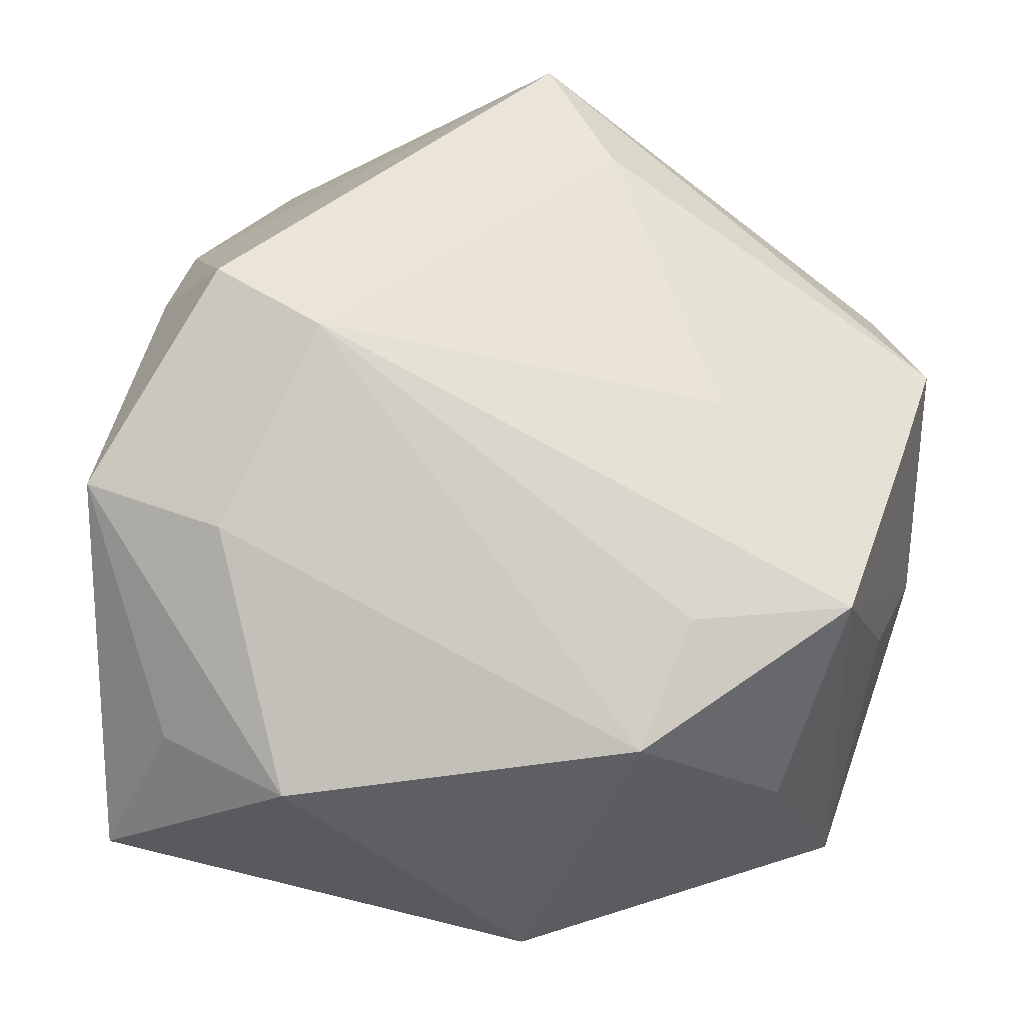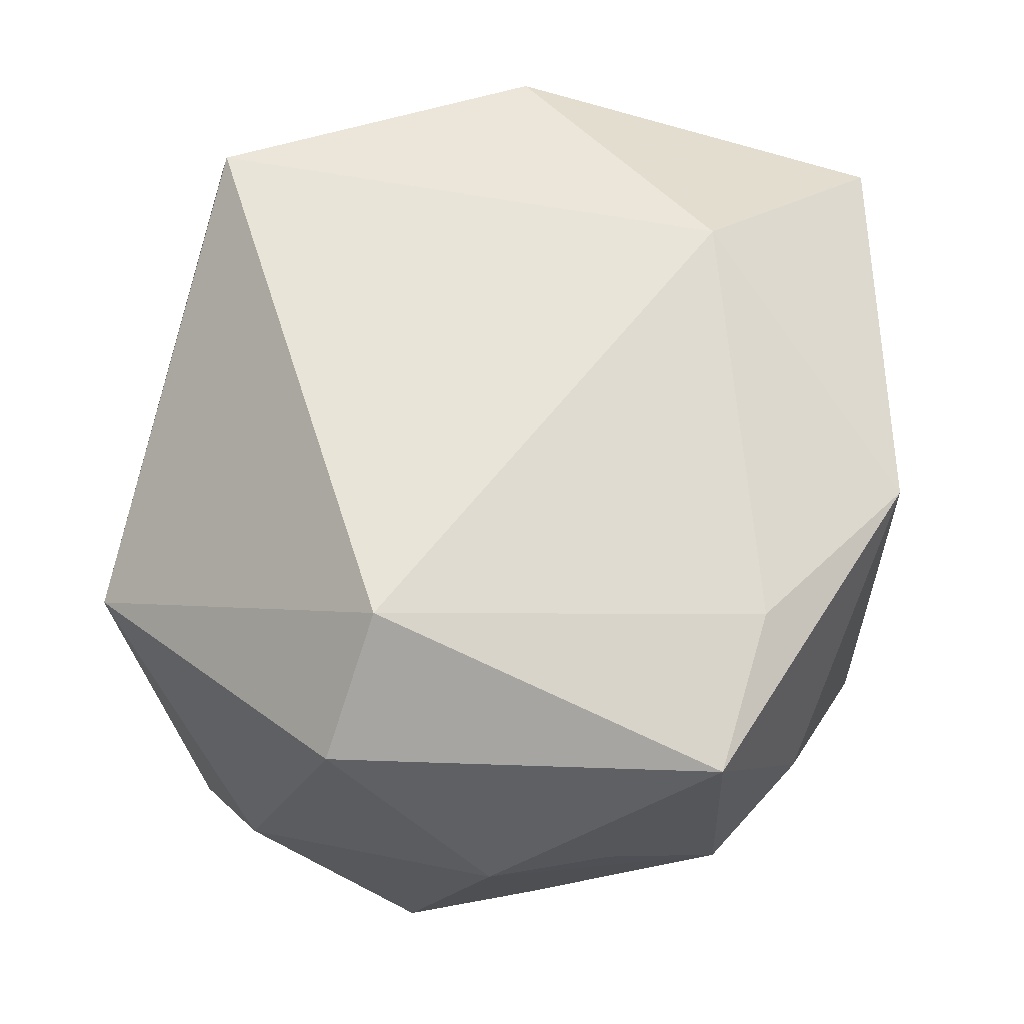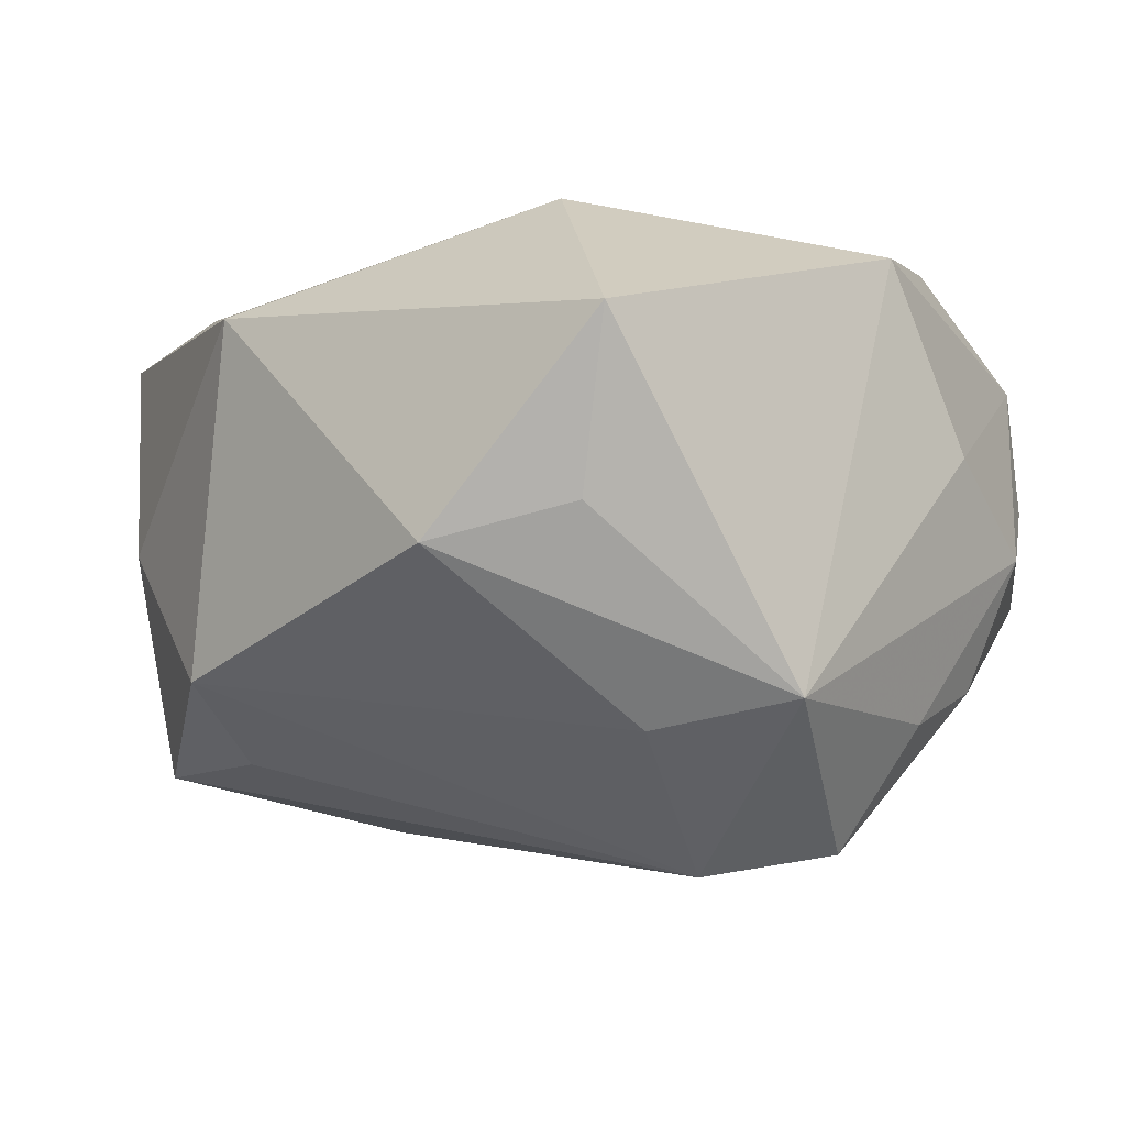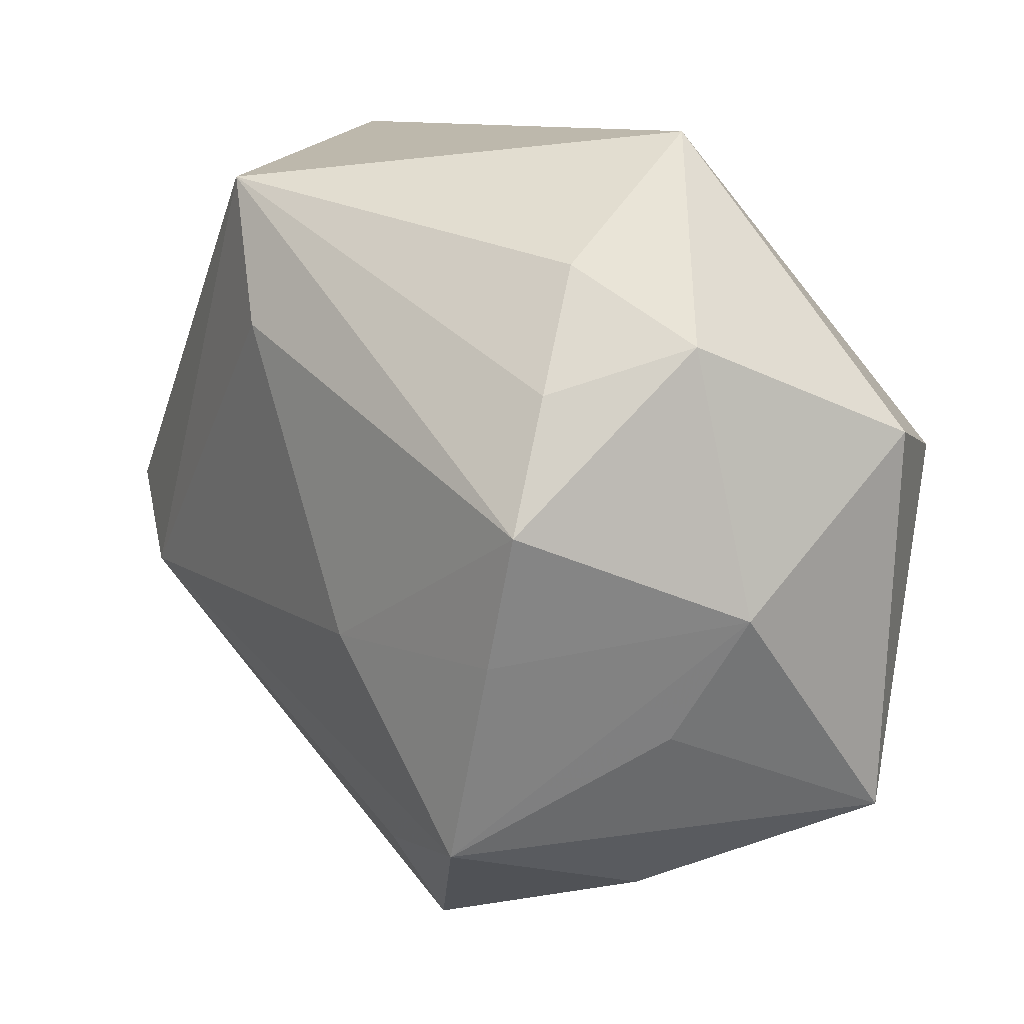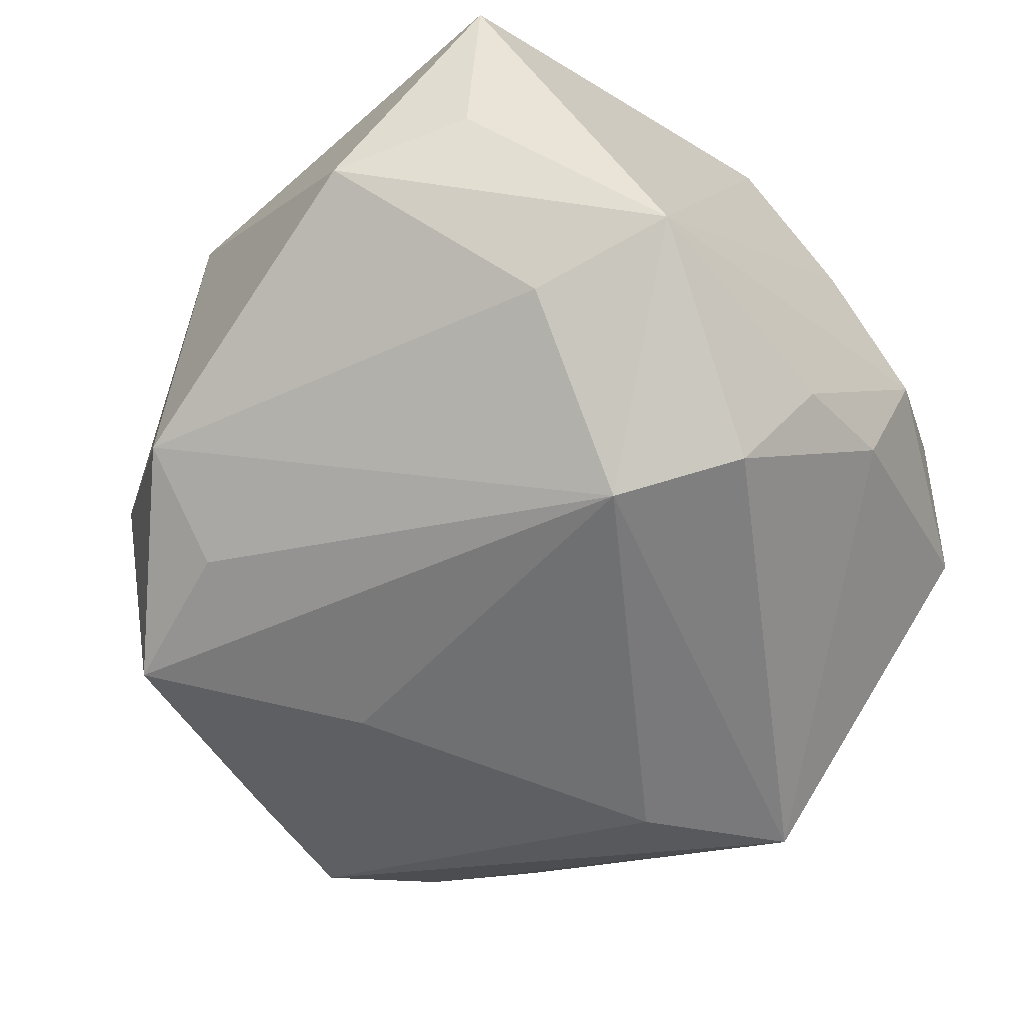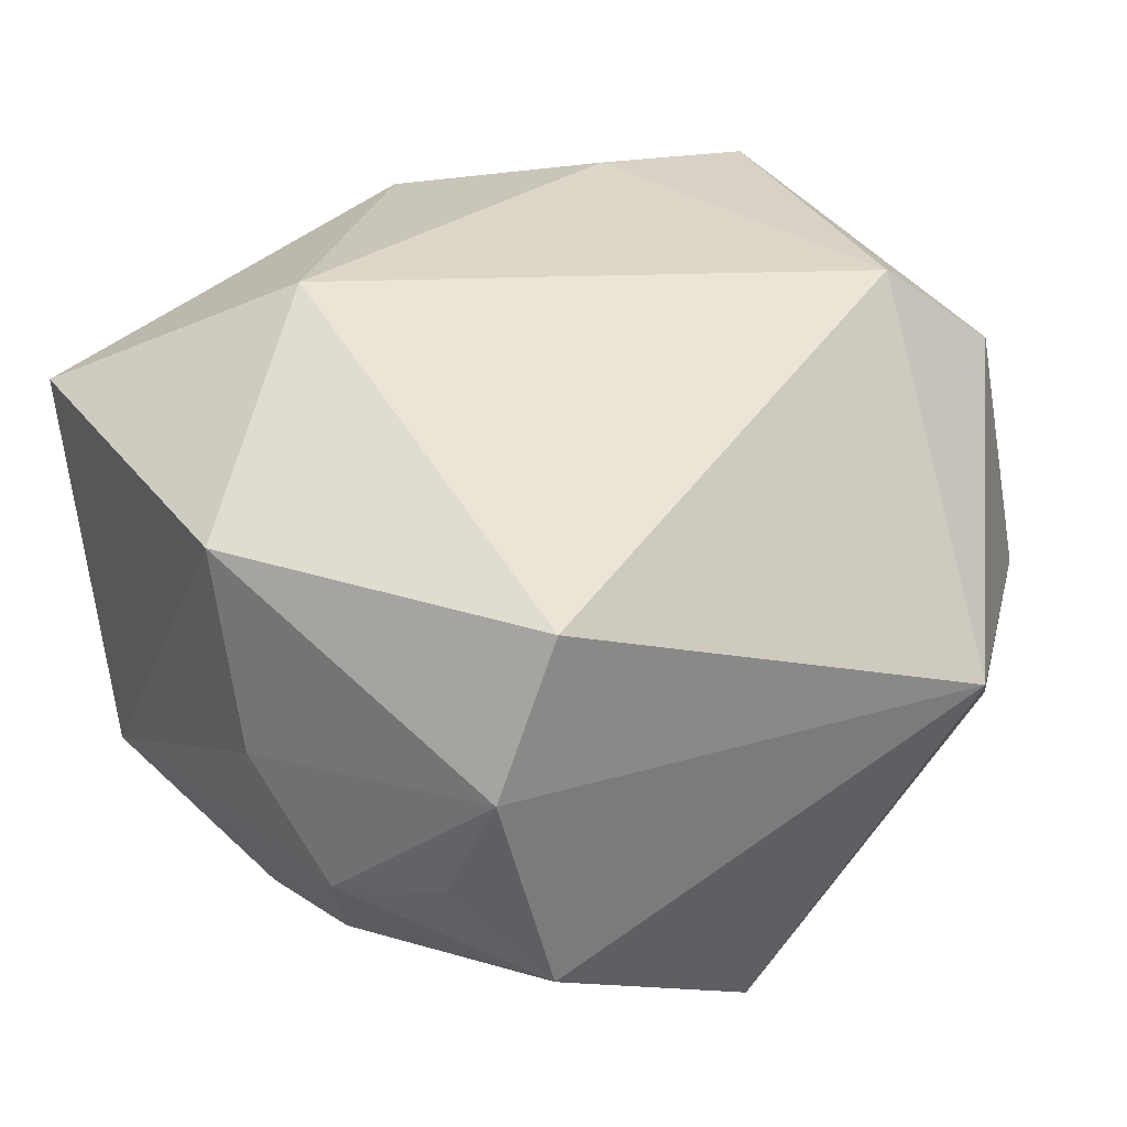
<metadata>
{"format":"obj","ext":"obj","renderer":"f3d","projection":"perspective","resolution":1024,"background":"white","views":[{"elev":-40.8,"azim":170.8,"up":"+Y"},{"elev":60.1,"azim":-82.9,"up":"+Z"},{"elev":-5.6,"azim":44.0,"up":"+Z"},{"elev":10.7,"azim":-117.6,"up":"+Y"},{"elev":-56.7,"azim":51.5,"up":"+Z"},{"elev":45.6,"azim":148.0,"up":"+Z"}]}
</metadata>
<code>
v 0.03164 -0.03247 -0.0008558
v -0.03595 -0.007155 -0.02214
v 0.01918 0.03099 0.02884
v -0.04079 0.01161 0.01851
v 0.02869 -0.02173 -0.01917
v -0.03762 -0.02483 0.01868
v -0.01434 -0.02875 -0.02142
v 0.03666 0.02143 -0.002338
v -0.00034 0.03423 -0.03078
v 0.02155 -0.006872 -0.03165
v -0.03696 0.01678 -0.01723
v 0.03059 0.03106 0.003335
v -0.01077 -0.03869 -0.01431
v 0.03603 0.006624 -0.01811
v 0.03592 -0.03436 0.01467
v 0.0411 -0.01602 -0.01659
v -0.02235 -0.02747 0.02159
v -0.01678 -0.007465 -0.02782
v -0.03998 0.02058 -0.003576
v -0.0292 -0.02626 -0.02249
v 0.03862 0.01055 0.006118
v 0.01602 -0.01878 0.02884
v 0.03665 0.002483 0.0236
v 0.03125 0.0008215 -0.02963
v -0.006401 0.02076 -0.03188
v -0.04337 -0.003789 0.0002663
v -0.02693 -0.03272 -0.001477
v -0.02116 0.03855 0.00614
v 0.03375 0.01733 -0.01477
v 0.02428 0.03855 -0.005302
v -0.03047 0.008221 0.02884
v 0.0272 0.03432 0.01603
v -0.04009 0.005162 -0.02179
v 0.02048 -0.04006 -0.004099
v -0.03256 0.02756 -0.01211
v -0.03792 -0.01528 -0.004525
v -0.005228 -0.03986 0.0178
f 28 30 9
f 3 28 31
f 31 28 4
f 37 15 22
f 3 31 22
f 16 15 1
f 24 10 9
f 16 10 24
f 35 28 9
f 9 11 35
f 32 28 3
f 30 28 32
f 23 15 16
f 16 21 23
f 21 32 23
f 3 22 23
f 23 22 15
f 23 32 3
f 16 1 34
f 34 15 37
f 34 1 15
f 9 10 25
f 10 18 25
f 8 32 21
f 8 21 16
f 19 35 11
f 4 28 19
f 28 35 19
f 37 22 17
f 17 22 31
f 6 31 4
f 6 17 31
f 6 27 37
f 37 17 6
f 27 6 20
f 20 10 7
f 20 18 10
f 5 10 16
f 16 34 5
f 30 8 29
f 9 30 29
f 29 24 9
f 30 32 12
f 12 8 30
f 32 8 12
f 26 6 4
f 4 19 26
f 13 5 34
f 7 10 13
f 10 5 13
f 13 20 7
f 27 20 13
f 13 34 37
f 37 27 13
f 16 24 14
f 24 29 14
f 14 8 16
f 14 29 8
f 36 20 6
f 6 26 36
f 36 26 20
f 33 19 11
f 33 26 19
f 33 11 9
f 9 25 33
f 33 25 18
f 20 26 2
f 26 33 2
f 18 20 2
f 2 33 18

</code>
